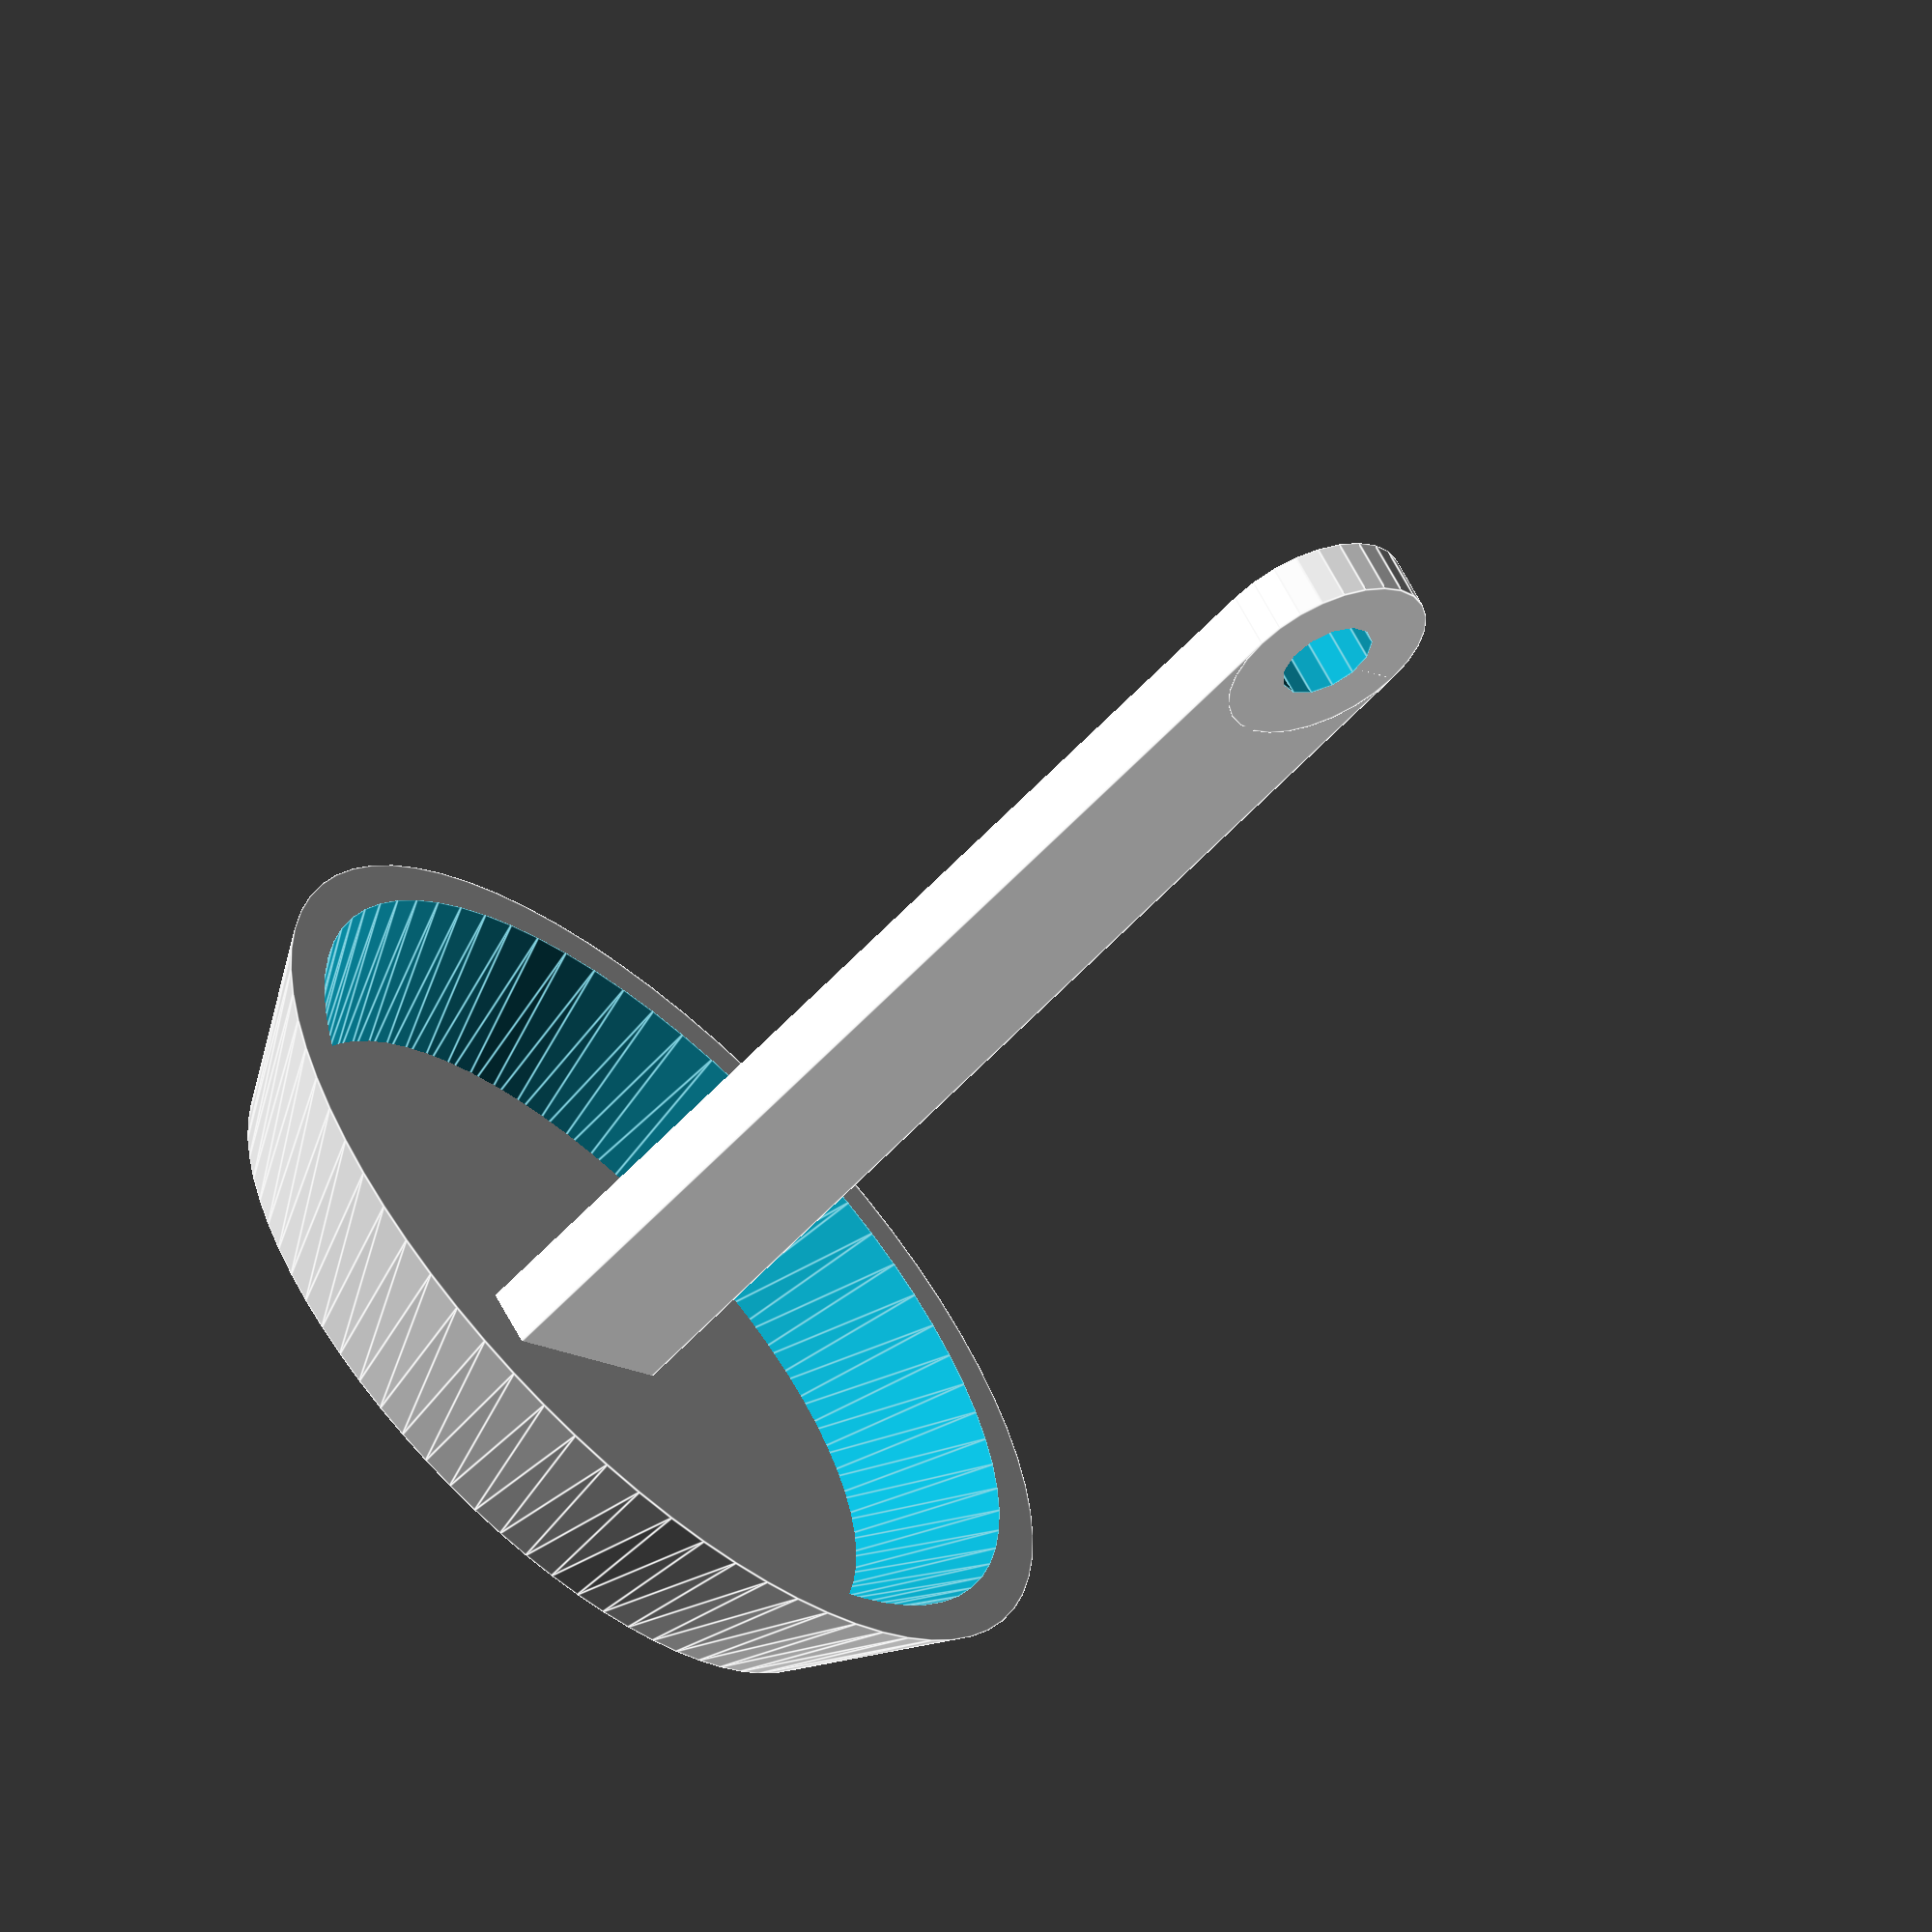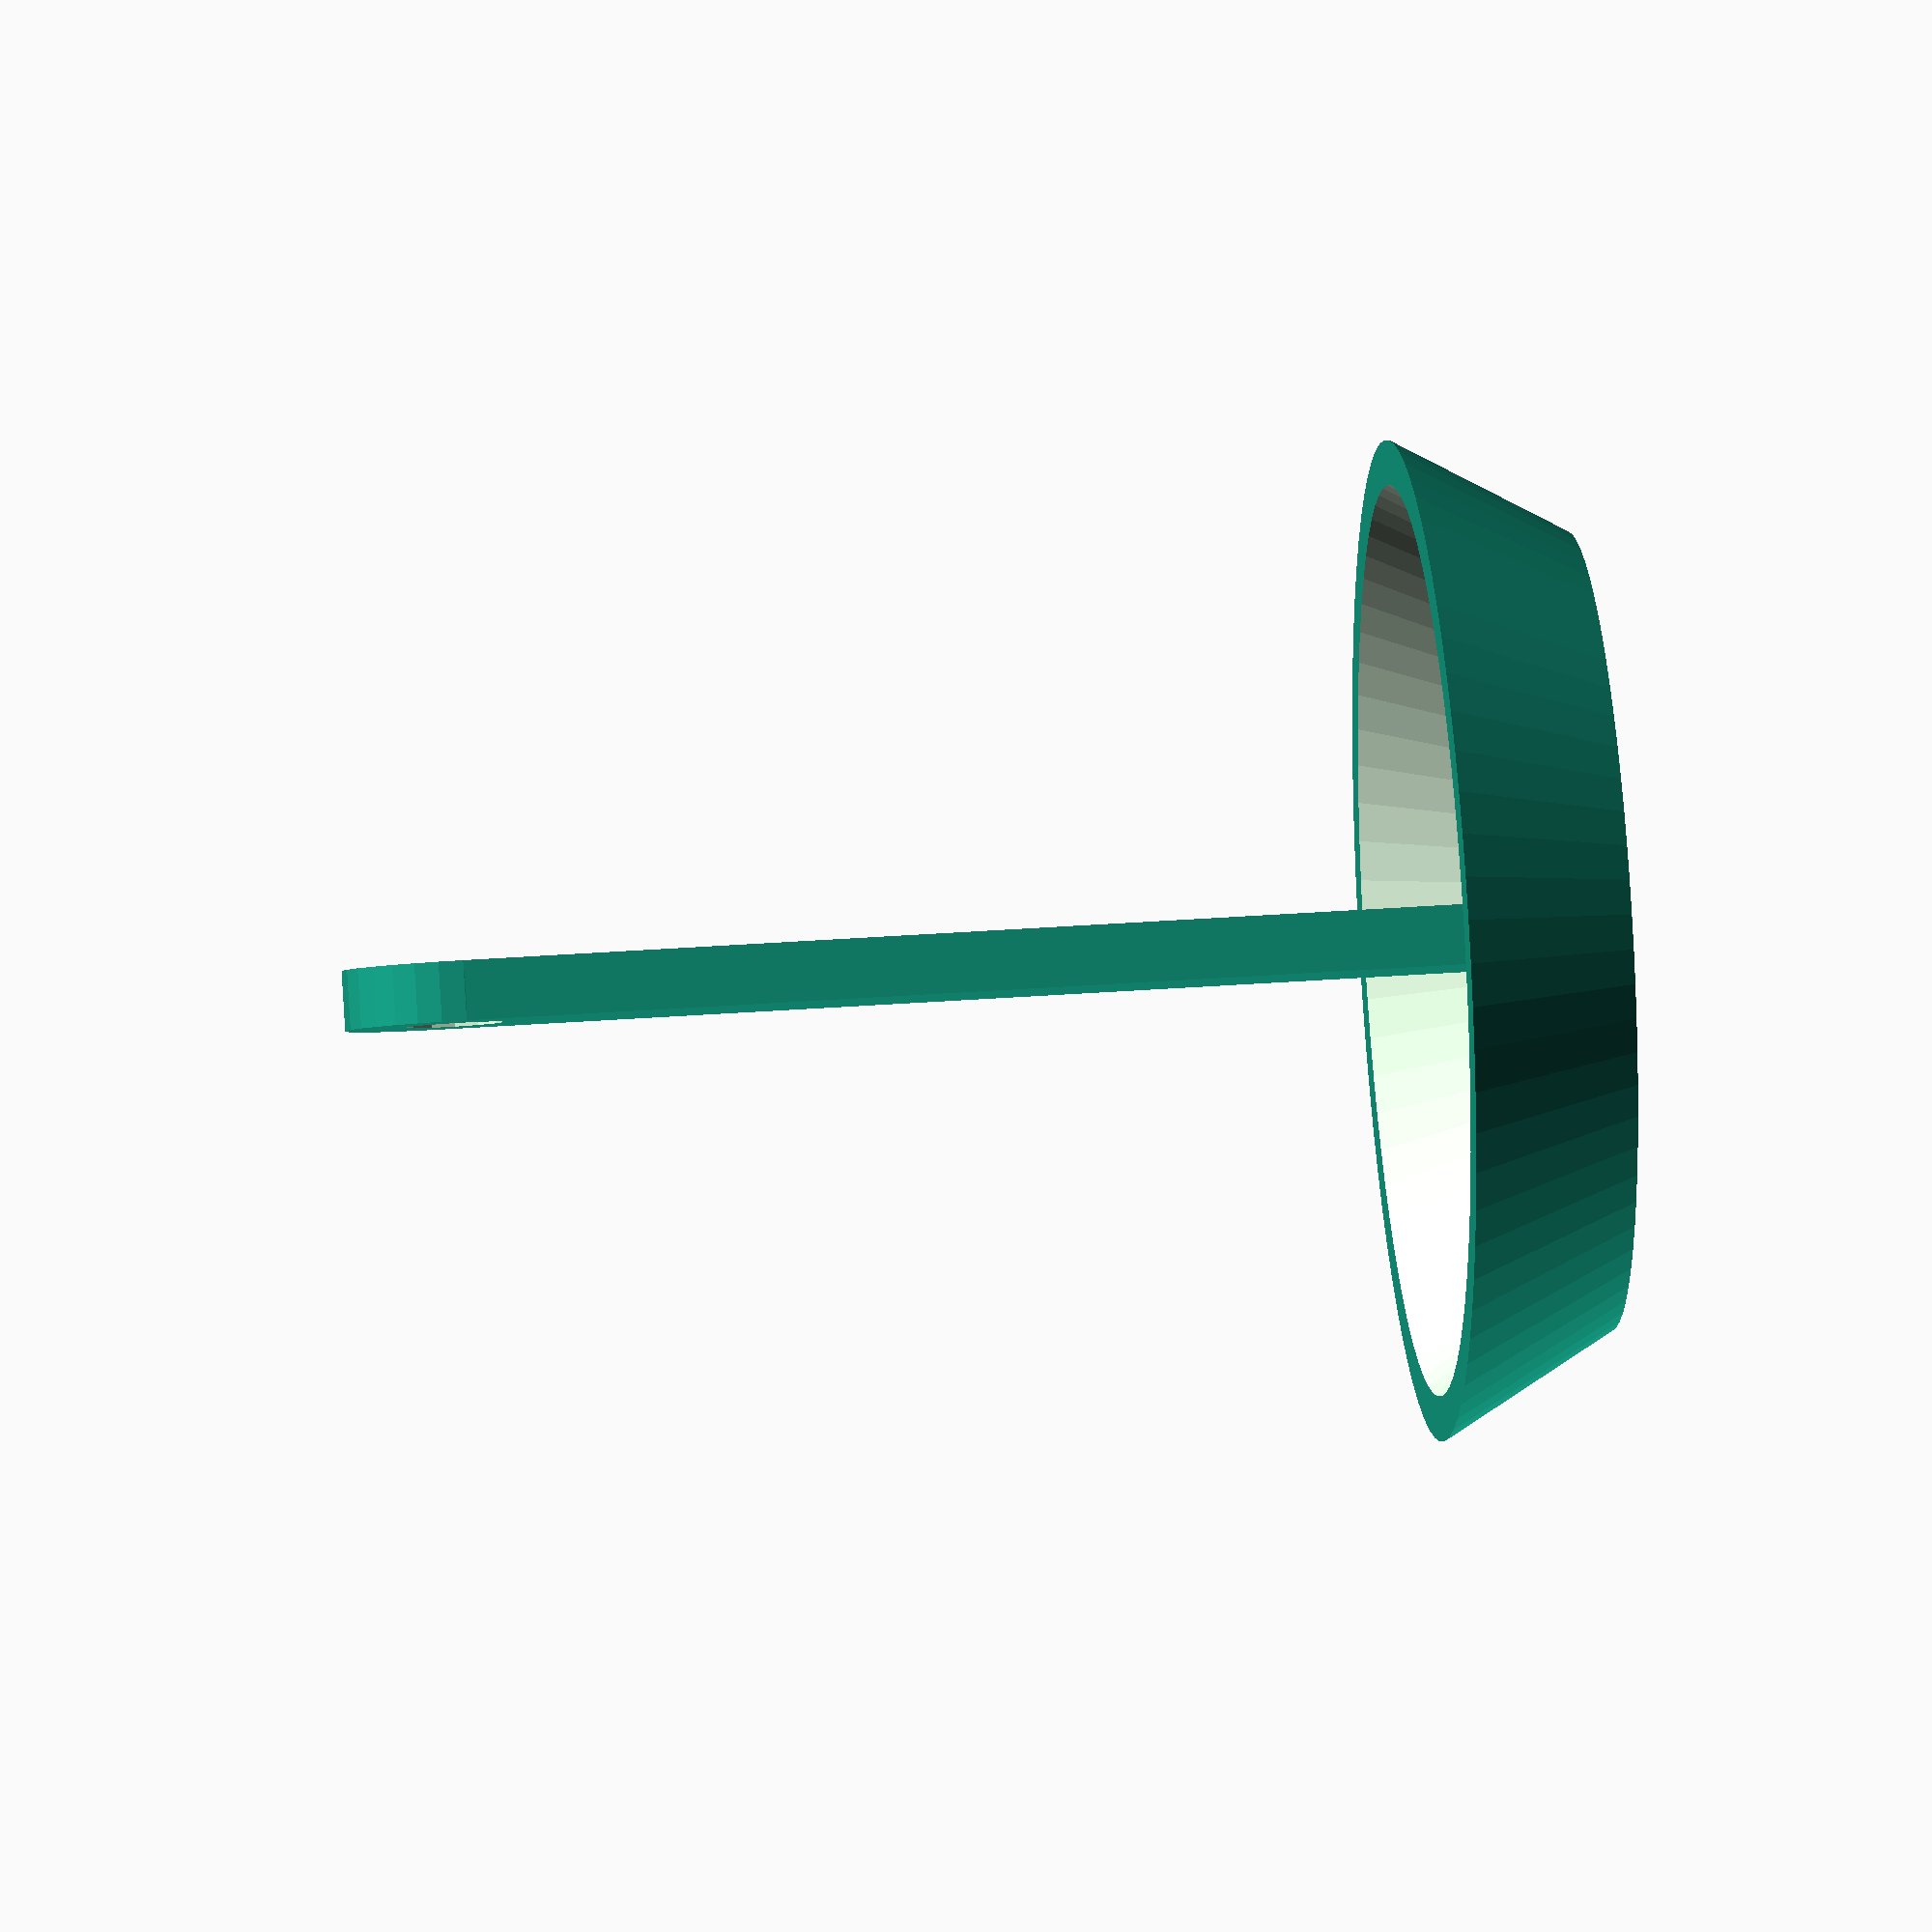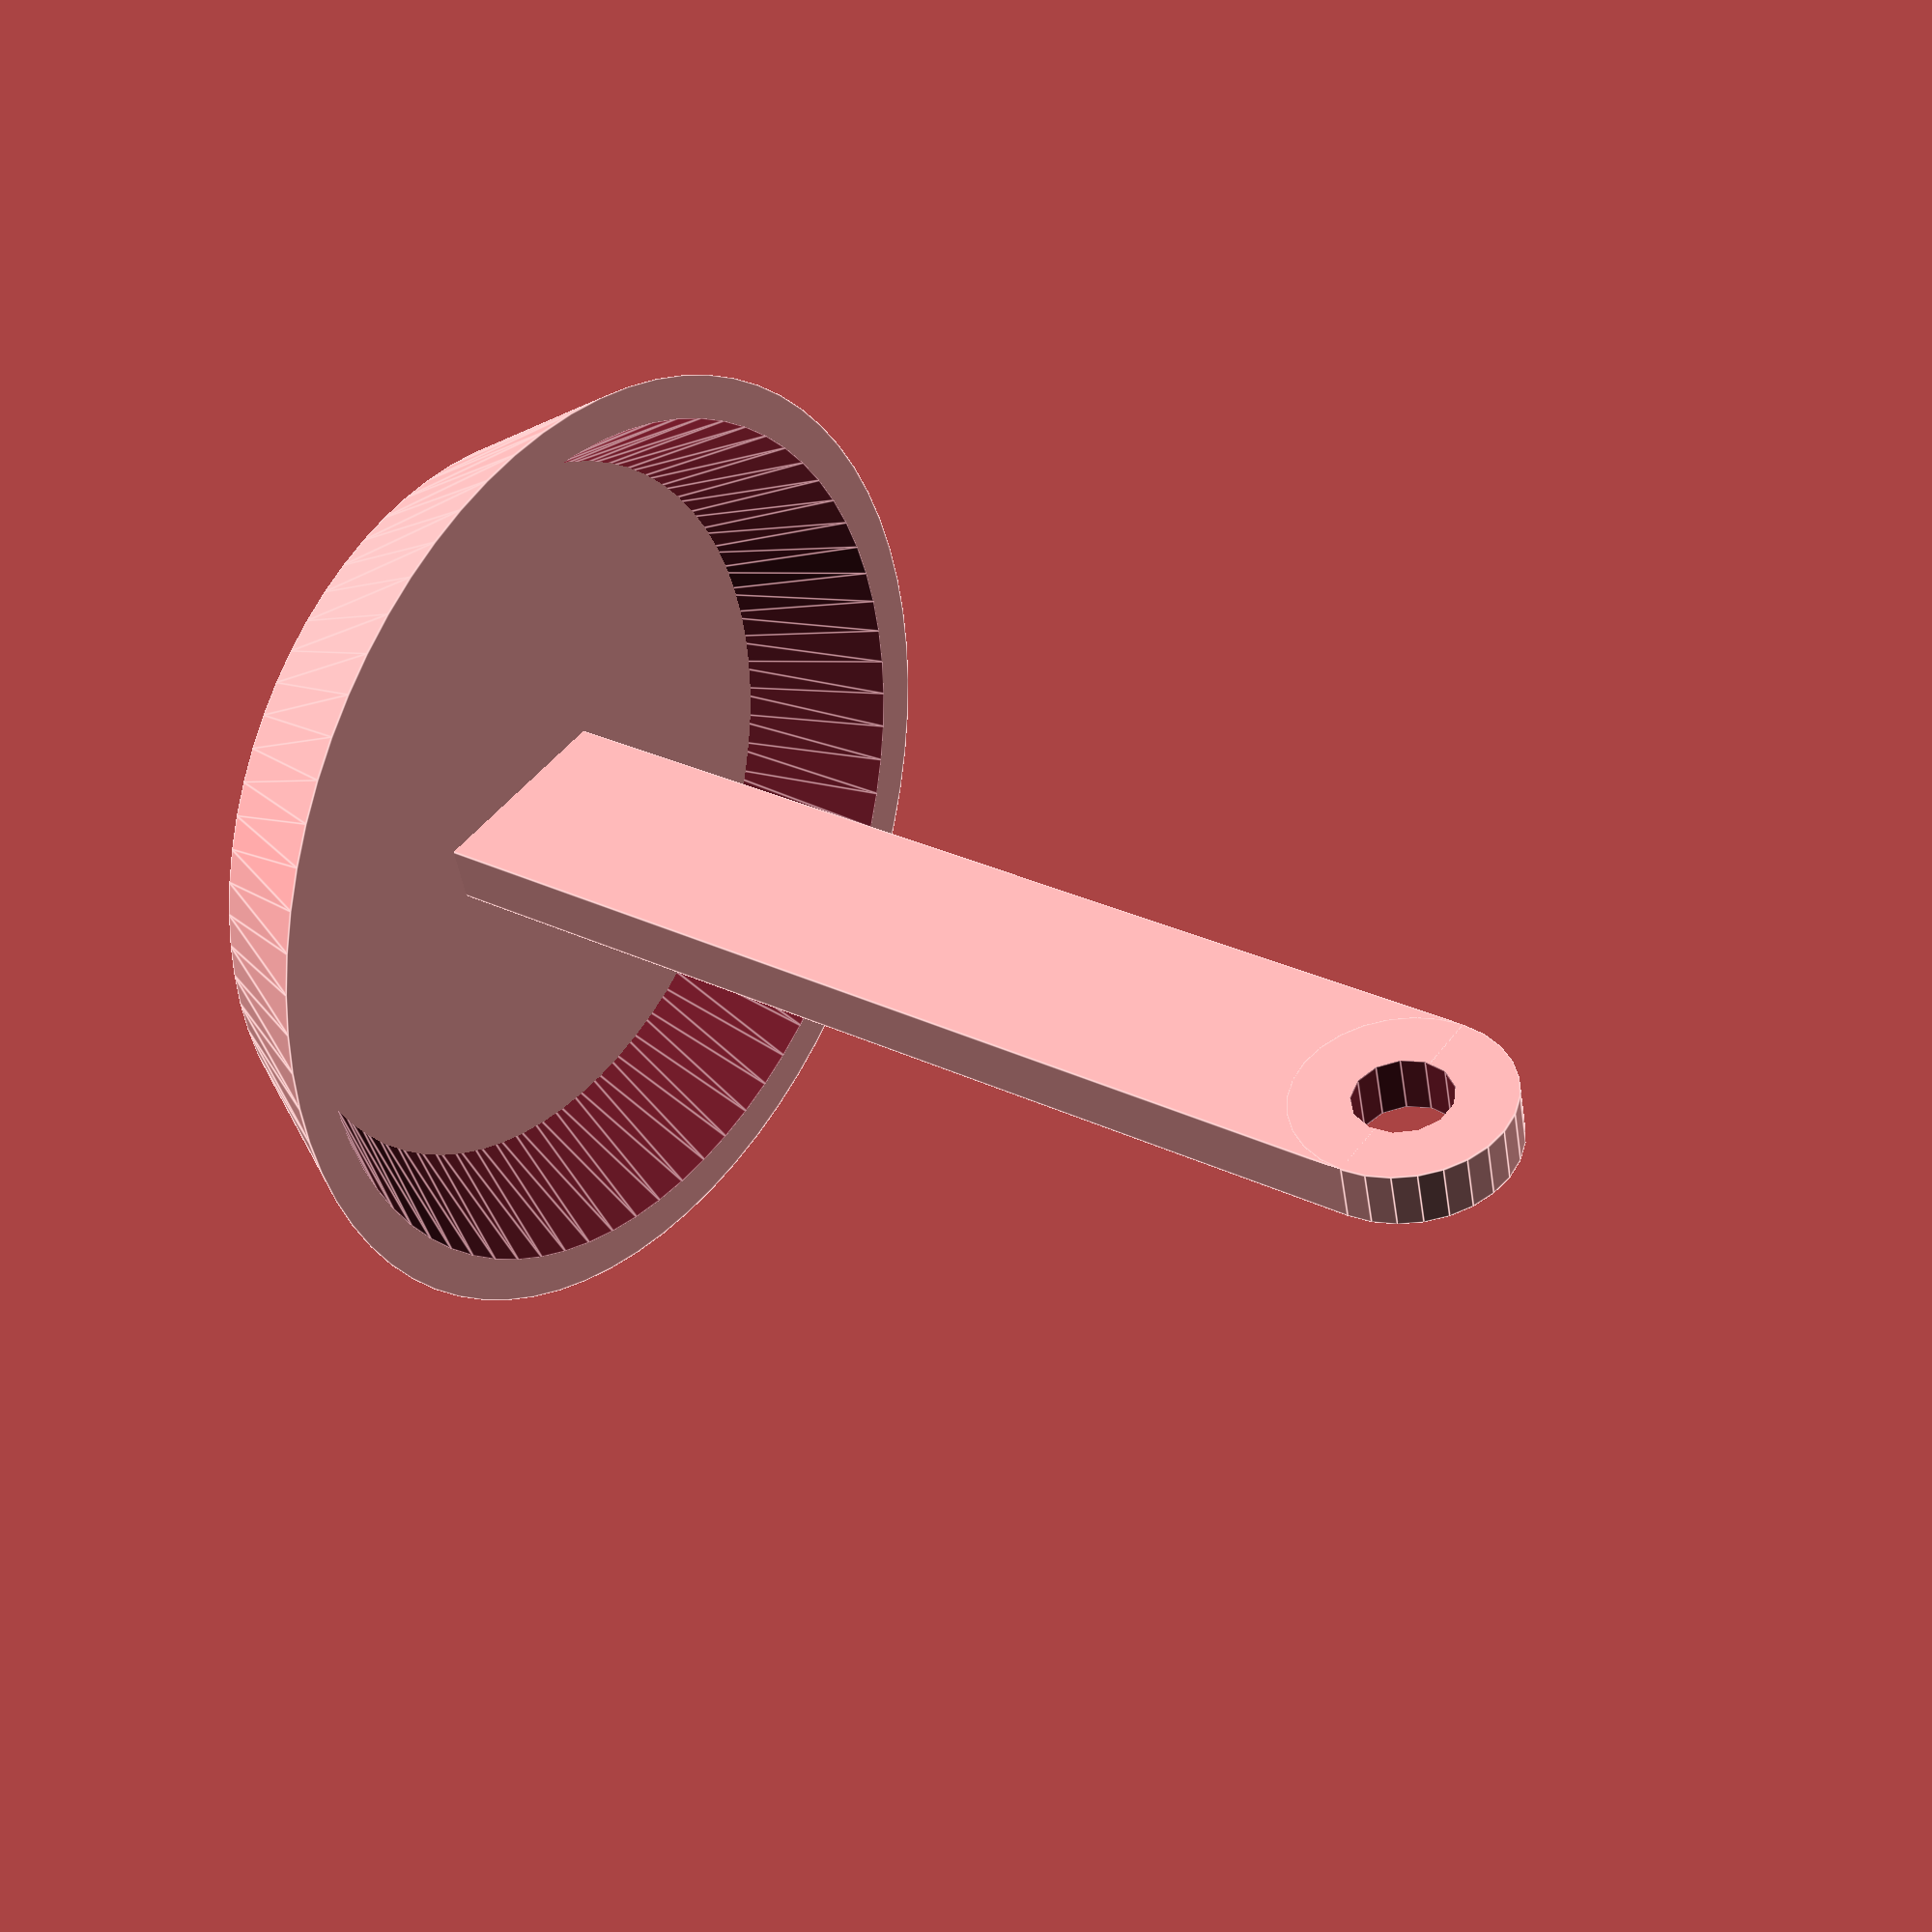
<openscad>
// -*- mode: SCAD ; c-file-style: "ellemtel" ; coding: utf-8 -*-
//
// simple, functional small mushroom anchor
//
// © 2018 Roland Sieker <ospalh@gmail.com>
// Licence: CC-BY-SA 4.0

// Radius of the cap in millimetres
r = 20;  // [5:1:50]

// size of the “chain” hole
hl = 4;  // [1:0.5:10]

// Set this to “render” and click on “Create Thing” when done with the setup.
preview = 1; // [0:render, 1:preview]



/* [Hidden] */

// Done with the customizer

// *******************************************************
// Extra parameters. These can be changed reasonably safely.

l_to_r = 2.5;  // Length of the stem in rs
r_to_h = 0.35;

w = 2.4;  // Wall width
p = 1.8; // cap width
c = 0.4;  // Clearance
angle = 60; // Overhangs much below 60° are a problem for me

// *******************************************************
// Some shortcuts. These shouldn’t be changed

tau = 2 * PI;  // π is still wrong. τ = circumference ÷ r

xy_factor = 1/tan(angle);
// To get from a height to a horizontal width inclined correctly
z_factor = tan(angle);  // The other way around


h = r * r_to_h;
r_i = r - h * xy_factor;
l = r * l_to_r;


some_distance = 50;
ms = 0.01;  // Muggeseggele.

// fn for differently sized objects and fs, fa; all for preview or rendering.
pna = 40;
pnb = 15;
pa = 5;
ps = 1;
rna = 180;
rnb = 30;
ra = 1;
rs = 0.1;
function na() = (preview) ? pna : rna;
function nb() = (preview) ? pnb : rnb;
$fs = (preview) ? ps : rs;
$fa = (preview) ? pa : ra;

// *******************************************************
// End setup



// *******************************************************
// Generate the part

mushroom_anchor();



// *******************************************************
// Code for the parts themselves

module mushroom_anchor()
{
   anchor_cap();
   anchor_stem();
}

module anchor_cap()
{
   difference()
   {
      cylinder(r1=r_i, r2=r, h=h);
      translate([0, 0, -ms])
      {
         cylinder(r1=r_i-p, r2=r-p, h=h+2*ms);
      }
   }
   cylinder(r=r_i, h=p);
}

module anchor_stem()
{
   le = l - w  - hl/2;
   difference()
   {
      union()
      {
         translate([0,0,le/2])
         {
            cube([w,2*w+hl,le], center=true);
         }

         translate([0, 0, le])
         {
            rotate([0, 90, 0])
            {
               cylinder(r=w+hl/2, h=w, center=true);
            }
         }
      }
      translate([0, 0, le])
      {
         rotate([0, 90, 0])
         {
            cylinder(r=hl/2, h=w+2*ms, center=true);
         }
      }
   }
}

</openscad>
<views>
elev=59.1 azim=233.5 roll=317.7 proj=o view=edges
elev=333.2 azim=61.0 roll=82.9 proj=o view=solid
elev=151.9 azim=74.4 roll=233.5 proj=p view=edges
</views>
